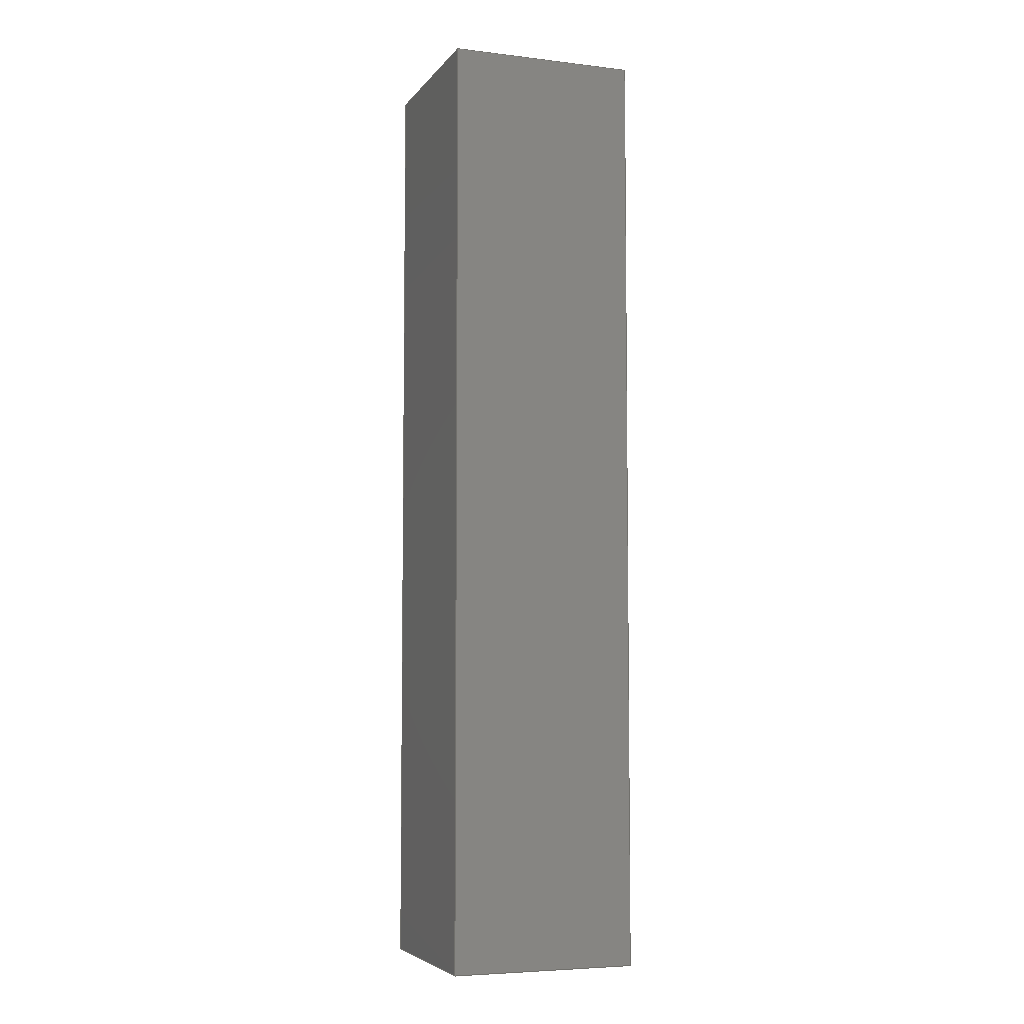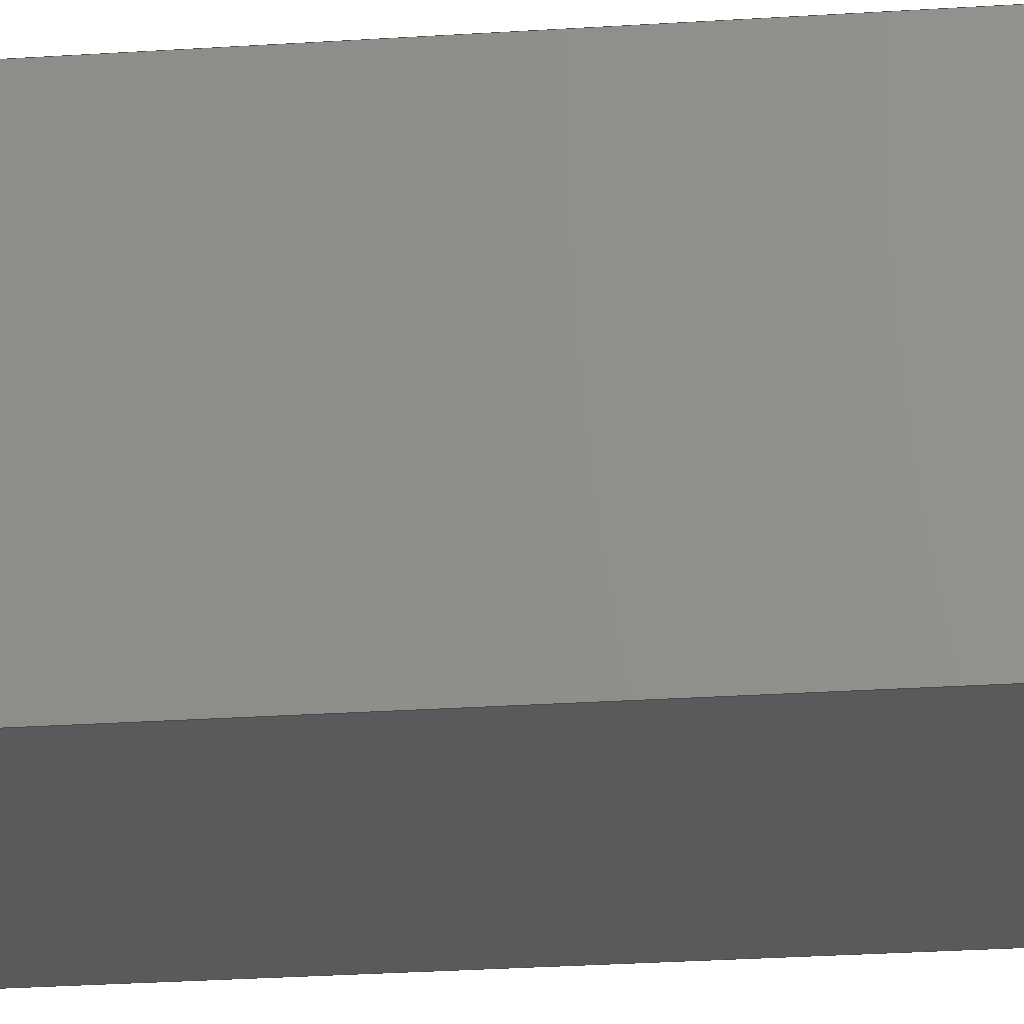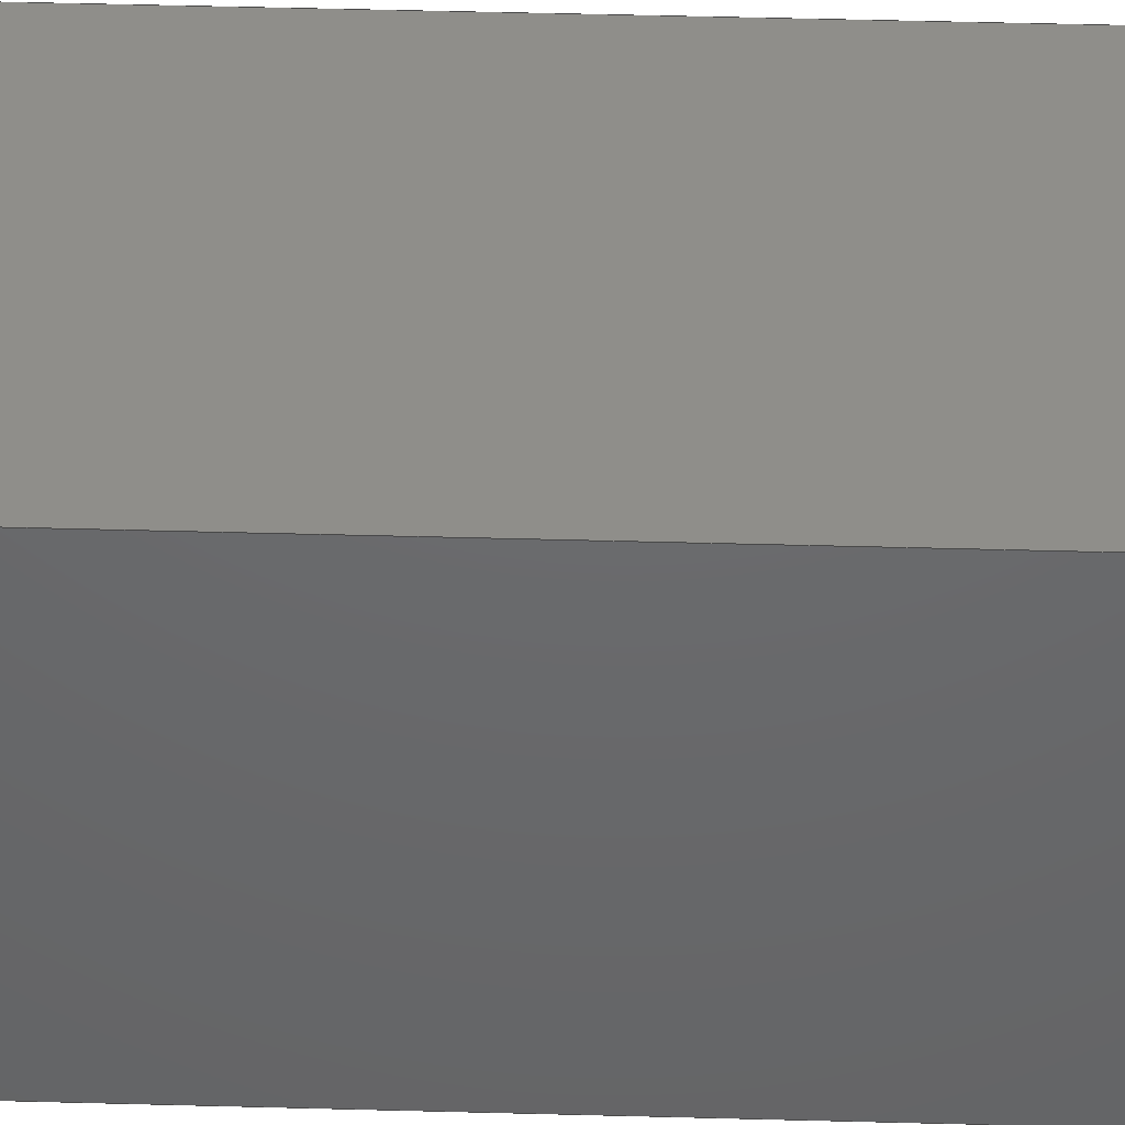
<metadata>
{"format":"step","ext":"step","renderer":"f3d","projection":"perspective","resolution":1024,"background":"white","views":[{"elev":-5.6,"azim":160.0,"up":"+Z"},{"elev":-23.7,"azim":96.6,"up":"+Y"},{"elev":42.8,"azim":91.9,"up":"+Y"}]}
</metadata>
<code>
ISO-10303-21;
DATA;
#1=MECHANICAL_DESIGN_GEOMETRIC_PRESENTATION_REPRESENTATION('',(#4),#361);
#2=SHAPE_REPRESENTATION_RELATIONSHIP('SRR','None',#368,#3);
#3=ADVANCED_BREP_SHAPE_REPRESENTATION('',(#5),#360);
#4=STYLED_ITEM('',(#378),#5);
#5=MANIFOLD_SOLID_BREP('Body1',#213);
#6=FACE_BOUND('',#40,.T.);
#7=FACE_BOUND('',#44,.T.);
#8=PLANE('',#230);
#9=PLANE('',#231);
#10=PLANE('',#232);
#11=PLANE('',#233);
#12=PLANE('',#234);
#13=PLANE('',#235);
#14=PLANE('',#236);
#15=PLANE('',#237);
#16=PLANE('',#238);
#17=PLANE('',#239);
#18=PLANE('',#240);
#19=PLANE('',#241);
#20=FACE_OUTER_BOUND('',#33,.T.);
#21=FACE_OUTER_BOUND('',#34,.T.);
#22=FACE_OUTER_BOUND('',#35,.T.);
#23=FACE_OUTER_BOUND('',#36,.T.);
#24=FACE_OUTER_BOUND('',#37,.T.);
#25=FACE_OUTER_BOUND('',#38,.T.);
#26=FACE_OUTER_BOUND('',#39,.T.);
#27=FACE_OUTER_BOUND('',#41,.T.);
#28=FACE_OUTER_BOUND('',#42,.T.);
#29=FACE_OUTER_BOUND('',#43,.T.);
#30=FACE_OUTER_BOUND('',#45,.T.);
#31=FACE_OUTER_BOUND('',#46,.T.);
#32=FACE_OUTER_BOUND('',#47,.T.);
#33=EDGE_LOOP('',(#145,#146,#147,#148));
#34=EDGE_LOOP('',(#149));
#35=EDGE_LOOP('',(#150,#151,#152,#153));
#36=EDGE_LOOP('',(#154,#155,#156,#157));
#37=EDGE_LOOP('',(#158,#159,#160,#161));
#38=EDGE_LOOP('',(#162,#163,#164,#165));
#39=EDGE_LOOP('',(#166,#167,#168,#169));
#40=EDGE_LOOP('',(#170));
#41=EDGE_LOOP('',(#171,#172,#173,#174));
#42=EDGE_LOOP('',(#175,#176,#177,#178));
#43=EDGE_LOOP('',(#179,#180,#181,#182));
#44=EDGE_LOOP('',(#183,#184,#185,#186));
#45=EDGE_LOOP('',(#187,#188,#189,#190));
#46=EDGE_LOOP('',(#191,#192,#193,#194));
#47=EDGE_LOOP('',(#195,#196,#197,#198));
#48=LINE('',#304,#73);
#49=LINE('',#310,#74);
#50=LINE('',#312,#75);
#51=LINE('',#314,#76);
#52=LINE('',#315,#77);
#53=LINE('',#318,#78);
#54=LINE('',#320,#79);
#55=LINE('',#321,#80);
#56=LINE('',#324,#81);
#57=LINE('',#326,#82);
#58=LINE('',#327,#83);
#59=LINE('',#329,#84);
#60=LINE('',#330,#85);
#61=LINE('',#335,#86);
#62=LINE('',#337,#87);
#63=LINE('',#339,#88);
#64=LINE('',#340,#89);
#65=LINE('',#343,#90);
#66=LINE('',#345,#91);
#67=LINE('',#346,#92);
#68=LINE('',#349,#93);
#69=LINE('',#350,#94);
#70=LINE('',#353,#95);
#71=LINE('',#354,#96);
#72=LINE('',#356,#97);
#73=VECTOR('',#248,0.055);
#74=VECTOR('',#255,1);
#75=VECTOR('',#256,1);
#76=VECTOR('',#257,1);
#77=VECTOR('',#258,1);
#78=VECTOR('',#261,1);
#79=VECTOR('',#262,1);
#80=VECTOR('',#263,1);
#81=VECTOR('',#266,1);
#82=VECTOR('',#267,1);
#83=VECTOR('',#268,1);
#84=VECTOR('',#271,1);
#85=VECTOR('',#272,1);
#86=VECTOR('',#277,1);
#87=VECTOR('',#278,1);
#88=VECTOR('',#279,1);
#89=VECTOR('',#280,1);
#90=VECTOR('',#283,1);
#91=VECTOR('',#284,1);
#92=VECTOR('',#285,1);
#93=VECTOR('',#288,1);
#94=VECTOR('',#289,1);
#95=VECTOR('',#292,1);
#96=VECTOR('',#293,1);
#97=VECTOR('',#296,1);
#98=CIRCLE('',#228,0.055);
#99=CIRCLE('',#229,0.055);
#100=VERTEX_POINT('',#301);
#101=VERTEX_POINT('',#303);
#102=VERTEX_POINT('',#308);
#103=VERTEX_POINT('',#309);
#104=VERTEX_POINT('',#311);
#105=VERTEX_POINT('',#313);
#106=VERTEX_POINT('',#317);
#107=VERTEX_POINT('',#319);
#108=VERTEX_POINT('',#323);
#109=VERTEX_POINT('',#325);
#110=VERTEX_POINT('',#333);
#111=VERTEX_POINT('',#334);
#112=VERTEX_POINT('',#336);
#113=VERTEX_POINT('',#338);
#114=VERTEX_POINT('',#342);
#115=VERTEX_POINT('',#344);
#116=VERTEX_POINT('',#348);
#117=VERTEX_POINT('',#352);
#118=EDGE_CURVE('',#100,#100,#98,.T.);
#119=EDGE_CURVE('',#100,#101,#48,.T.);
#120=EDGE_CURVE('',#101,#101,#99,.T.);
#121=EDGE_CURVE('',#102,#103,#49,.T.);
#122=EDGE_CURVE('',#102,#104,#50,.T.);
#123=EDGE_CURVE('',#104,#105,#51,.T.);
#124=EDGE_CURVE('',#103,#105,#52,.T.);
#125=EDGE_CURVE('',#106,#102,#53,.T.);
#126=EDGE_CURVE('',#106,#107,#54,.T.);
#127=EDGE_CURVE('',#107,#104,#55,.T.);
#128=EDGE_CURVE('',#108,#106,#56,.T.);
#129=EDGE_CURVE('',#108,#109,#57,.T.);
#130=EDGE_CURVE('',#109,#107,#58,.T.);
#131=EDGE_CURVE('',#103,#108,#59,.T.);
#132=EDGE_CURVE('',#105,#109,#60,.T.);
#133=EDGE_CURVE('',#110,#111,#61,.T.);
#134=EDGE_CURVE('',#111,#112,#62,.T.);
#135=EDGE_CURVE('',#112,#113,#63,.T.);
#136=EDGE_CURVE('',#113,#110,#64,.T.);
#137=EDGE_CURVE('',#114,#111,#65,.T.);
#138=EDGE_CURVE('',#115,#114,#66,.T.);
#139=EDGE_CURVE('',#112,#115,#67,.T.);
#140=EDGE_CURVE('',#116,#115,#68,.T.);
#141=EDGE_CURVE('',#113,#116,#69,.T.);
#142=EDGE_CURVE('',#117,#116,#70,.T.);
#143=EDGE_CURVE('',#110,#117,#71,.T.);
#144=EDGE_CURVE('',#114,#117,#72,.T.);
#145=ORIENTED_EDGE('',*,*,#118,.F.);
#146=ORIENTED_EDGE('',*,*,#119,.T.);
#147=ORIENTED_EDGE('',*,*,#120,.T.);
#148=ORIENTED_EDGE('',*,*,#119,.F.);
#149=ORIENTED_EDGE('',*,*,#120,.F.);
#150=ORIENTED_EDGE('',*,*,#121,.F.);
#151=ORIENTED_EDGE('',*,*,#122,.T.);
#152=ORIENTED_EDGE('',*,*,#123,.T.);
#153=ORIENTED_EDGE('',*,*,#124,.F.);
#154=ORIENTED_EDGE('',*,*,#125,.F.);
#155=ORIENTED_EDGE('',*,*,#126,.T.);
#156=ORIENTED_EDGE('',*,*,#127,.T.);
#157=ORIENTED_EDGE('',*,*,#122,.F.);
#158=ORIENTED_EDGE('',*,*,#128,.F.);
#159=ORIENTED_EDGE('',*,*,#129,.T.);
#160=ORIENTED_EDGE('',*,*,#130,.T.);
#161=ORIENTED_EDGE('',*,*,#126,.F.);
#162=ORIENTED_EDGE('',*,*,#131,.F.);
#163=ORIENTED_EDGE('',*,*,#124,.T.);
#164=ORIENTED_EDGE('',*,*,#132,.T.);
#165=ORIENTED_EDGE('',*,*,#129,.F.);
#166=ORIENTED_EDGE('',*,*,#132,.F.);
#167=ORIENTED_EDGE('',*,*,#123,.F.);
#168=ORIENTED_EDGE('',*,*,#127,.F.);
#169=ORIENTED_EDGE('',*,*,#130,.F.);
#170=ORIENTED_EDGE('',*,*,#118,.T.);
#171=ORIENTED_EDGE('',*,*,#133,.T.);
#172=ORIENTED_EDGE('',*,*,#134,.T.);
#173=ORIENTED_EDGE('',*,*,#135,.T.);
#174=ORIENTED_EDGE('',*,*,#136,.T.);
#175=ORIENTED_EDGE('',*,*,#137,.F.);
#176=ORIENTED_EDGE('',*,*,#138,.F.);
#177=ORIENTED_EDGE('',*,*,#139,.F.);
#178=ORIENTED_EDGE('',*,*,#134,.F.);
#179=ORIENTED_EDGE('',*,*,#139,.T.);
#180=ORIENTED_EDGE('',*,*,#140,.F.);
#181=ORIENTED_EDGE('',*,*,#141,.F.);
#182=ORIENTED_EDGE('',*,*,#135,.F.);
#183=ORIENTED_EDGE('',*,*,#121,.T.);
#184=ORIENTED_EDGE('',*,*,#131,.T.);
#185=ORIENTED_EDGE('',*,*,#128,.T.);
#186=ORIENTED_EDGE('',*,*,#125,.T.);
#187=ORIENTED_EDGE('',*,*,#141,.T.);
#188=ORIENTED_EDGE('',*,*,#142,.F.);
#189=ORIENTED_EDGE('',*,*,#143,.F.);
#190=ORIENTED_EDGE('',*,*,#136,.F.);
#191=ORIENTED_EDGE('',*,*,#143,.T.);
#192=ORIENTED_EDGE('',*,*,#144,.F.);
#193=ORIENTED_EDGE('',*,*,#137,.T.);
#194=ORIENTED_EDGE('',*,*,#133,.F.);
#195=ORIENTED_EDGE('',*,*,#144,.T.);
#196=ORIENTED_EDGE('',*,*,#142,.T.);
#197=ORIENTED_EDGE('',*,*,#140,.T.);
#198=ORIENTED_EDGE('',*,*,#138,.T.);
#199=CYLINDRICAL_SURFACE('',#227,0.055);
#200=ADVANCED_FACE('',(#20),#199,.F.);
#201=ADVANCED_FACE('',(#21),#8,.T.);
#202=ADVANCED_FACE('',(#22),#9,.F.);
#203=ADVANCED_FACE('',(#23),#10,.F.);
#204=ADVANCED_FACE('',(#24),#11,.F.);
#205=ADVANCED_FACE('',(#25),#12,.F.);
#206=ADVANCED_FACE('',(#26,#6),#13,.F.);
#207=ADVANCED_FACE('',(#27),#14,.T.);
#208=ADVANCED_FACE('',(#28),#15,.T.);
#209=ADVANCED_FACE('',(#29,#7),#16,.T.);
#210=ADVANCED_FACE('',(#30),#17,.T.);
#211=ADVANCED_FACE('',(#31),#18,.T.);
#212=ADVANCED_FACE('',(#32),#19,.T.);
#213=CLOSED_SHELL('',(#200,#201,#202,#203,#204,#205,#206,#207,#208,#209,
#210,#211,#212));
#214=DERIVED_UNIT_ELEMENT(#216,1);
#215=DERIVED_UNIT_ELEMENT(#363,3);
#216=(
MASS_UNIT()
NAMED_UNIT(*)
SI_UNIT(.KILO.,.GRAM.)
);
#217=DERIVED_UNIT((#214,#215));
#218=MEASURE_REPRESENTATION_ITEM('density measure',
POSITIVE_RATIO_MEASURE(7850),#217);
#219=PROPERTY_DEFINITION_REPRESENTATION(#224,#221);
#220=PROPERTY_DEFINITION_REPRESENTATION(#225,#222);
#221=REPRESENTATION('material name',(#223),#360);
#222=REPRESENTATION('density',(#218),#360);
#223=DESCRIPTIVE_REPRESENTATION_ITEM('Steel','Steel');
#224=PROPERTY_DEFINITION('material property','material name',#370);
#225=PROPERTY_DEFINITION('material property','density of part',#370);
#226=AXIS2_PLACEMENT_3D('placement',#299,#242,#243);
#227=AXIS2_PLACEMENT_3D('',#300,#244,#245);
#228=AXIS2_PLACEMENT_3D('',#302,#246,#247);
#229=AXIS2_PLACEMENT_3D('',#305,#249,#250);
#230=AXIS2_PLACEMENT_3D('',#306,#251,#252);
#231=AXIS2_PLACEMENT_3D('',#307,#253,#254);
#232=AXIS2_PLACEMENT_3D('',#316,#259,#260);
#233=AXIS2_PLACEMENT_3D('',#322,#264,#265);
#234=AXIS2_PLACEMENT_3D('',#328,#269,#270);
#235=AXIS2_PLACEMENT_3D('',#331,#273,#274);
#236=AXIS2_PLACEMENT_3D('',#332,#275,#276);
#237=AXIS2_PLACEMENT_3D('',#341,#281,#282);
#238=AXIS2_PLACEMENT_3D('',#347,#286,#287);
#239=AXIS2_PLACEMENT_3D('',#351,#290,#291);
#240=AXIS2_PLACEMENT_3D('',#355,#294,#295);
#241=AXIS2_PLACEMENT_3D('',#357,#297,#298);
#242=DIRECTION('axis',(0,0,1));
#243=DIRECTION('refdir',(1,0,0));
#244=DIRECTION('center_axis',(0,0,-1));
#245=DIRECTION('ref_axis',(1,0,0));
#246=DIRECTION('center_axis',(0,0,-1));
#247=DIRECTION('ref_axis',(1,0,0));
#248=DIRECTION('',(0,0,-1));
#249=DIRECTION('center_axis',(0,0,-1));
#250=DIRECTION('ref_axis',(1,0,0));
#251=DIRECTION('center_axis',(0,0,1));
#252=DIRECTION('ref_axis',(1,0,0));
#253=DIRECTION('center_axis',(0,1,0));
#254=DIRECTION('ref_axis',(1,0,0));
#255=DIRECTION('',(1,0,0));
#256=DIRECTION('',(0,0,-1));
#257=DIRECTION('',(1,0,0));
#258=DIRECTION('',(0,0,-1));
#259=DIRECTION('center_axis',(-1,0,0));
#260=DIRECTION('ref_axis',(0,1,0));
#261=DIRECTION('',(0,1,0));
#262=DIRECTION('',(0,0,-1));
#263=DIRECTION('',(0,1,0));
#264=DIRECTION('center_axis',(0,-1,0));
#265=DIRECTION('ref_axis',(-1,0,0));
#266=DIRECTION('',(-1,0,0));
#267=DIRECTION('',(0,0,-1));
#268=DIRECTION('',(-1,0,0));
#269=DIRECTION('center_axis',(1,0,0));
#270=DIRECTION('ref_axis',(0,-1,0));
#271=DIRECTION('',(0,-1,0));
#272=DIRECTION('',(0,-1,0));
#273=DIRECTION('center_axis',(0,0,-1));
#274=DIRECTION('ref_axis',(-1,0,0));
#275=DIRECTION('center_axis',(-1,0,0));
#276=DIRECTION('ref_axis',(0,0,1));
#277=DIRECTION('',(0,-1,0));
#278=DIRECTION('',(0,0,1));
#279=DIRECTION('',(0,1,0));
#280=DIRECTION('',(0,0,-1));
#281=DIRECTION('center_axis',(0,-1,0));
#282=DIRECTION('ref_axis',(0,0,-1));
#283=DIRECTION('',(-1,0,0));
#284=DIRECTION('',(0,0,-1));
#285=DIRECTION('',(1,0,0));
#286=DIRECTION('center_axis',(0,0,1));
#287=DIRECTION('ref_axis',(0,-1,0));
#288=DIRECTION('',(0,-1,0));
#289=DIRECTION('',(1,0,0));
#290=DIRECTION('center_axis',(0,1,0));
#291=DIRECTION('ref_axis',(0,0,1));
#292=DIRECTION('',(0,0,1));
#293=DIRECTION('',(1,0,0));
#294=DIRECTION('center_axis',(0,0,-1));
#295=DIRECTION('ref_axis',(0,1,0));
#296=DIRECTION('',(0,1,0));
#297=DIRECTION('center_axis',(1,0,0));
#298=DIRECTION('ref_axis',(0,0,-1));
#299=CARTESIAN_POINT('',(0,0,0));
#300=CARTESIAN_POINT('Origin',(0,0,-0.29));
#301=CARTESIAN_POINT('',(-0.055,-6.736e-18,-0.29));
#302=CARTESIAN_POINT('Origin',(0,0,-0.29));
#303=CARTESIAN_POINT('',(-0.055,-6.736e-18,-0.295));
#304=CARTESIAN_POINT('',(-0.055,6.736e-18,-0.29));
#305=CARTESIAN_POINT('Origin',(0,0,-0.295));
#306=CARTESIAN_POINT('Origin',(0,0,-0.295));
#307=CARTESIAN_POINT('Origin',(-0.058,0.058,0.3));
#308=CARTESIAN_POINT('',(-0.058,0.058,0.3));
#309=CARTESIAN_POINT('',(0.058,0.058,0.3));
#310=CARTESIAN_POINT('',(-0.029,0.058,0.3));
#311=CARTESIAN_POINT('',(-0.058,0.058,-0.29));
#312=CARTESIAN_POINT('',(-0.058,0.058,0.3));
#313=CARTESIAN_POINT('',(0.058,0.058,-0.29));
#314=CARTESIAN_POINT('',(0.058,0.058,-0.29));
#315=CARTESIAN_POINT('',(0.058,0.058,0.3));
#316=CARTESIAN_POINT('Origin',(-0.058,-0.058,
0.3));
#317=CARTESIAN_POINT('',(-0.058,-0.058,0.3));
#318=CARTESIAN_POINT('',(-0.058,0.001,0.3));
#319=CARTESIAN_POINT('',(-0.058,-0.058,-0.29));
#320=CARTESIAN_POINT('',(-0.058,-0.058,0.3));
#321=CARTESIAN_POINT('',(-0.058,0.058,-0.29));
#322=CARTESIAN_POINT('Origin',(0.058,-0.058,0.3));
#323=CARTESIAN_POINT('',(0.058,-0.058,0.3));
#324=CARTESIAN_POINT('',(0.029,-0.058,0.3));
#325=CARTESIAN_POINT('',(0.058,-0.058,-0.29));
#326=CARTESIAN_POINT('',(0.058,-0.058,0.3));
#327=CARTESIAN_POINT('',(-0.058,-0.058,-0.29));
#328=CARTESIAN_POINT('Origin',(0.058,0.058,0.3));
#329=CARTESIAN_POINT('',(0.058,0.059,0.3));
#330=CARTESIAN_POINT('',(0.058,-0.058,-0.29));
#331=CARTESIAN_POINT('Origin',(0,0,-0.29));
#332=CARTESIAN_POINT('Origin',(-0.06,0,0));
#333=CARTESIAN_POINT('',(-0.06,0.06,-0.3));
#334=CARTESIAN_POINT('',(-0.06,-0.06,-0.3));
#335=CARTESIAN_POINT('',(-0.06,-0.06,-0.3));
#336=CARTESIAN_POINT('',(-0.06,-0.06,0.3));
#337=CARTESIAN_POINT('',(-0.06,-0.06,0.3));
#338=CARTESIAN_POINT('',(-0.06,0.06,0.3));
#339=CARTESIAN_POINT('',(-0.06,0.06,0.3));
#340=CARTESIAN_POINT('',(-0.06,0.06,-0.3));
#341=CARTESIAN_POINT('Origin',(0,-0.06,0.3));
#342=CARTESIAN_POINT('',(0.06,-0.06,-0.3));
#343=CARTESIAN_POINT('',(0,-0.06,-0.3));
#344=CARTESIAN_POINT('',(0.06,-0.06,0.3));
#345=CARTESIAN_POINT('',(0.06,-0.06,0.3));
#346=CARTESIAN_POINT('',(0,-0.06,0.3));
#347=CARTESIAN_POINT('Origin',(0,0.06,0.3));
#348=CARTESIAN_POINT('',(0.06,0.06,0.3));
#349=CARTESIAN_POINT('',(0.06,0.06,0.3));
#350=CARTESIAN_POINT('',(0,0.06,0.3));
#351=CARTESIAN_POINT('Origin',(0,0.06,-0.3));
#352=CARTESIAN_POINT('',(0.06,0.06,-0.3));
#353=CARTESIAN_POINT('',(0.06,0.06,-0.3));
#354=CARTESIAN_POINT('',(0,0.06,-0.3));
#355=CARTESIAN_POINT('Origin',(0,-0.06,-0.3));
#356=CARTESIAN_POINT('',(0.06,-0.06,-0.3));
#357=CARTESIAN_POINT('Origin',(0.06,0,0));
#358=UNCERTAINTY_MEASURE_WITH_UNIT(LENGTH_MEASURE(0.001),#362,
'DISTANCE_ACCURACY_VALUE',
'Maximum model space distance between geometric entities at asserted c
onnectivities');
#359=UNCERTAINTY_MEASURE_WITH_UNIT(LENGTH_MEASURE(0.001),#362,
'DISTANCE_ACCURACY_VALUE',
'Maximum model space distance between geometric entities at asserted c
onnectivities');
#360=(
GEOMETRIC_REPRESENTATION_CONTEXT(3)
GLOBAL_UNCERTAINTY_ASSIGNED_CONTEXT((#358))
GLOBAL_UNIT_ASSIGNED_CONTEXT((#362,#364,#365))
REPRESENTATION_CONTEXT('','3D')
);
#361=(
GEOMETRIC_REPRESENTATION_CONTEXT(3)
GLOBAL_UNCERTAINTY_ASSIGNED_CONTEXT((#359))
GLOBAL_UNIT_ASSIGNED_CONTEXT((#362,#364,#365))
REPRESENTATION_CONTEXT('','3D')
);
#362=(
LENGTH_UNIT()
NAMED_UNIT(*)
SI_UNIT(.CENTI.,.METRE.)
);
#363=(
LENGTH_UNIT()
NAMED_UNIT(*)
SI_UNIT($,.METRE.)
);
#364=(
NAMED_UNIT(*)
PLANE_ANGLE_UNIT()
SI_UNIT($,.RADIAN.)
);
#365=(
NAMED_UNIT(*)
SI_UNIT($,.STERADIAN.)
SOLID_ANGLE_UNIT()
);
#366=SHAPE_DEFINITION_REPRESENTATION(#367,#368);
#367=PRODUCT_DEFINITION_SHAPE('',$,#370);
#368=SHAPE_REPRESENTATION('',(#226),#360);
#369=PRODUCT_DEFINITION_CONTEXT('part definition',#374,'design');
#370=PRODUCT_DEFINITION('Untitled','Untitled',#371,#369);
#371=PRODUCT_DEFINITION_FORMATION('',$,#376);
#372=PRODUCT_RELATED_PRODUCT_CATEGORY('Untitled','Untitled',(#376));
#373=APPLICATION_PROTOCOL_DEFINITION('international standard',
'automotive_design',2009,#374);
#374=APPLICATION_CONTEXT(
'Core Data for Automotive Mechanical Design Process');
#375=PRODUCT_CONTEXT('part definition',#374,'mechanical');
#376=PRODUCT('Untitled','Untitled',$,(#375));
#377=PRESENTATION_STYLE_ASSIGNMENT((#379));
#378=PRESENTATION_STYLE_ASSIGNMENT((#380));
#379=SURFACE_STYLE_USAGE(.BOTH.,#381);
#380=SURFACE_STYLE_USAGE(.BOTH.,#382);
#381=SURFACE_SIDE_STYLE('',(#383));
#382=SURFACE_SIDE_STYLE('',(#384));
#383=SURFACE_STYLE_FILL_AREA(#385);
#384=SURFACE_STYLE_FILL_AREA(#386);
#385=FILL_AREA_STYLE('Steel - Satin',(#387));
#386=FILL_AREA_STYLE('Concrete',(#388));
#387=FILL_AREA_STYLE_COLOUR('Steel - Satin',#389);
#388=FILL_AREA_STYLE_COLOUR('Concrete',#390);
#389=COLOUR_RGB('Steel - Satin',0.6275,0.6275,0.6275);
#390=COLOUR_RGB('Concrete',0,0,0);
ENDSEC;
END-ISO-10303-21;

</code>
